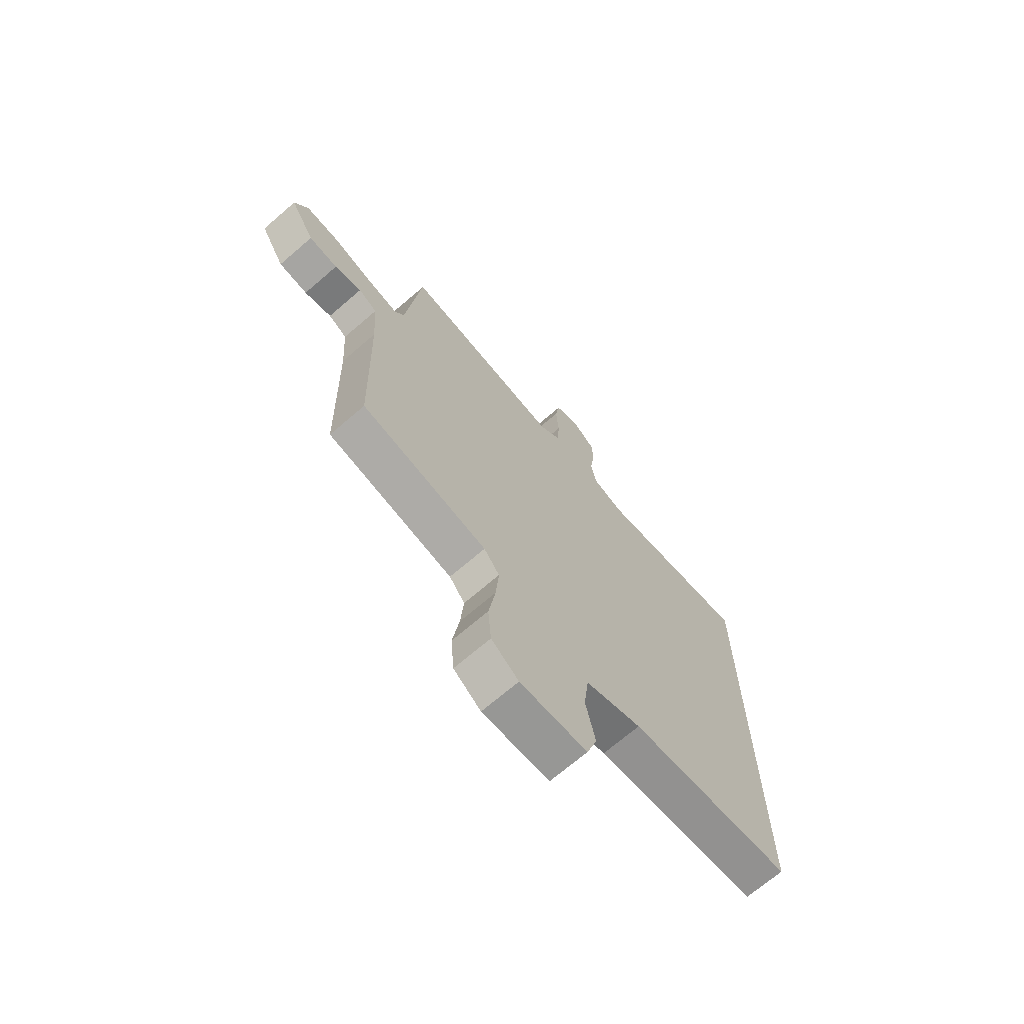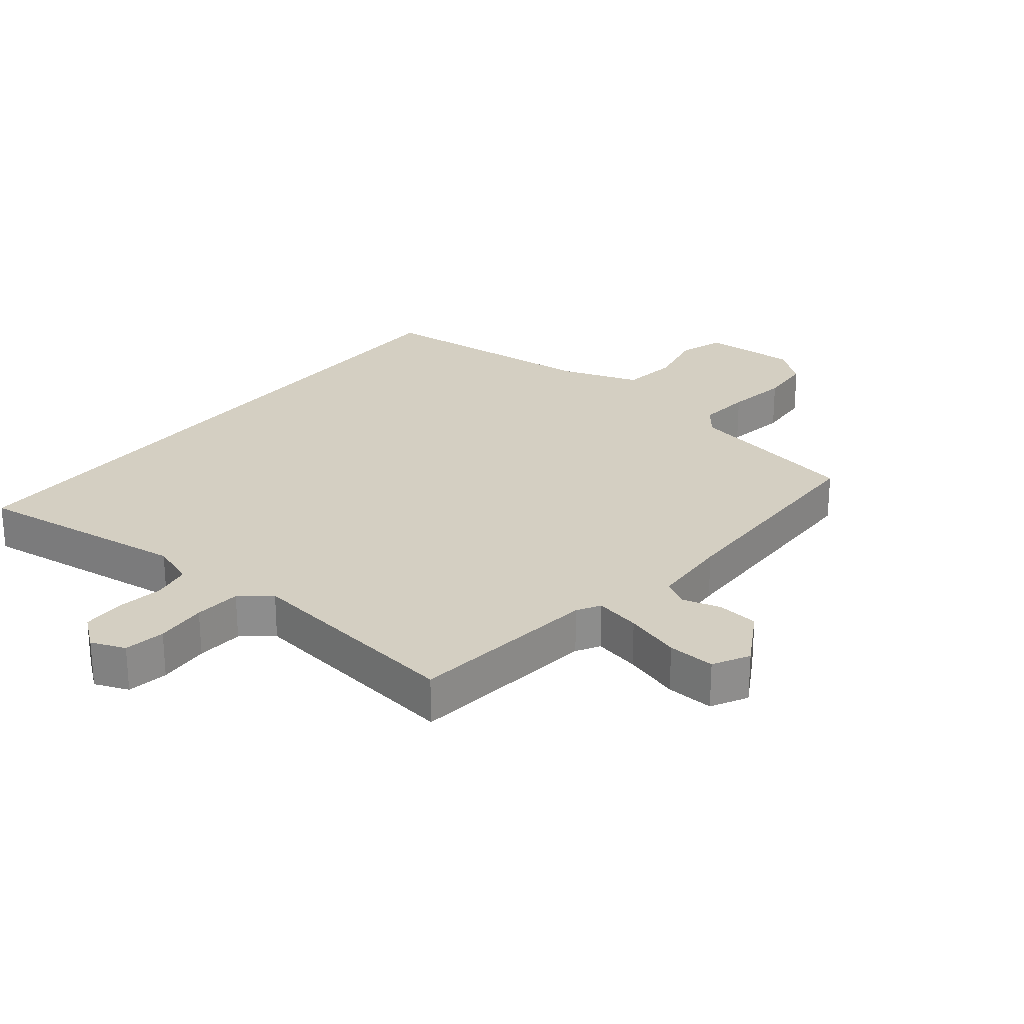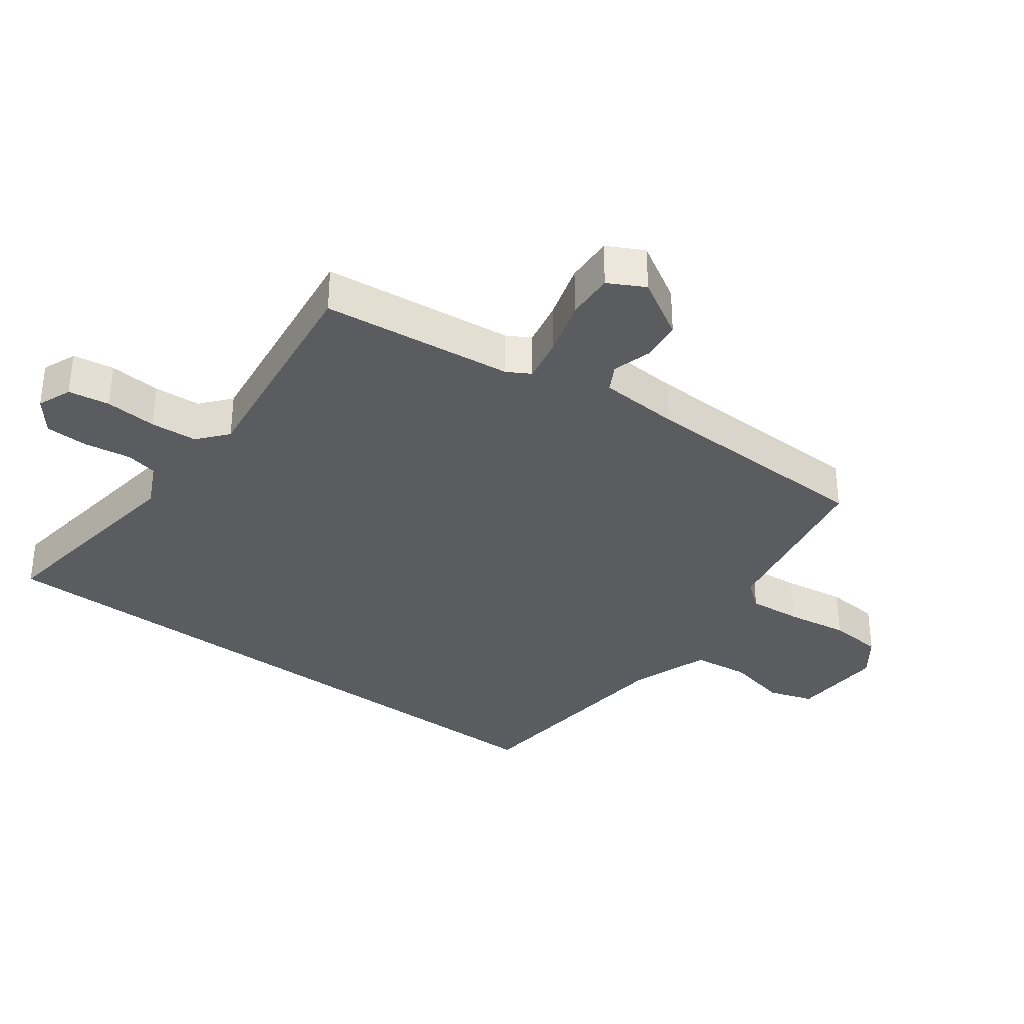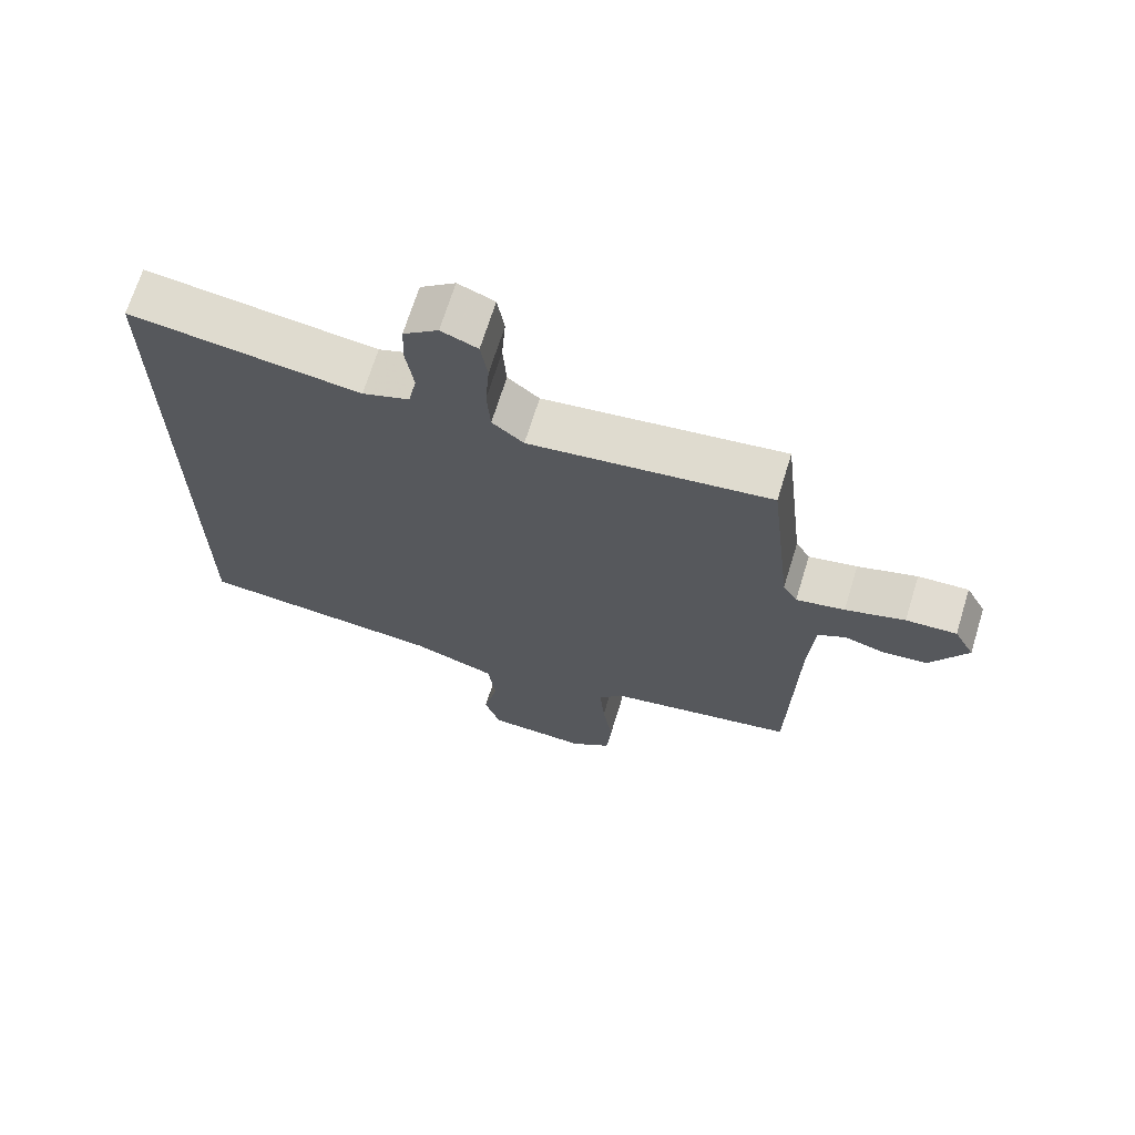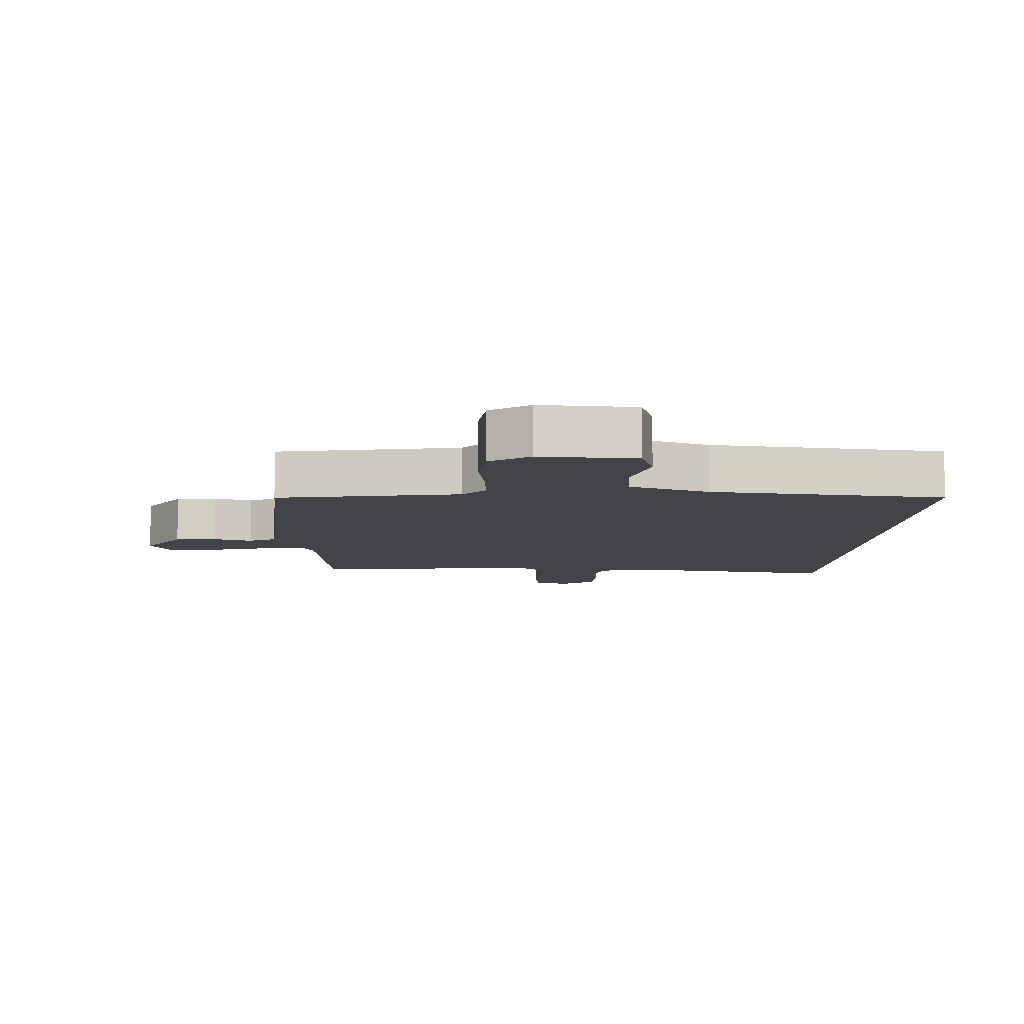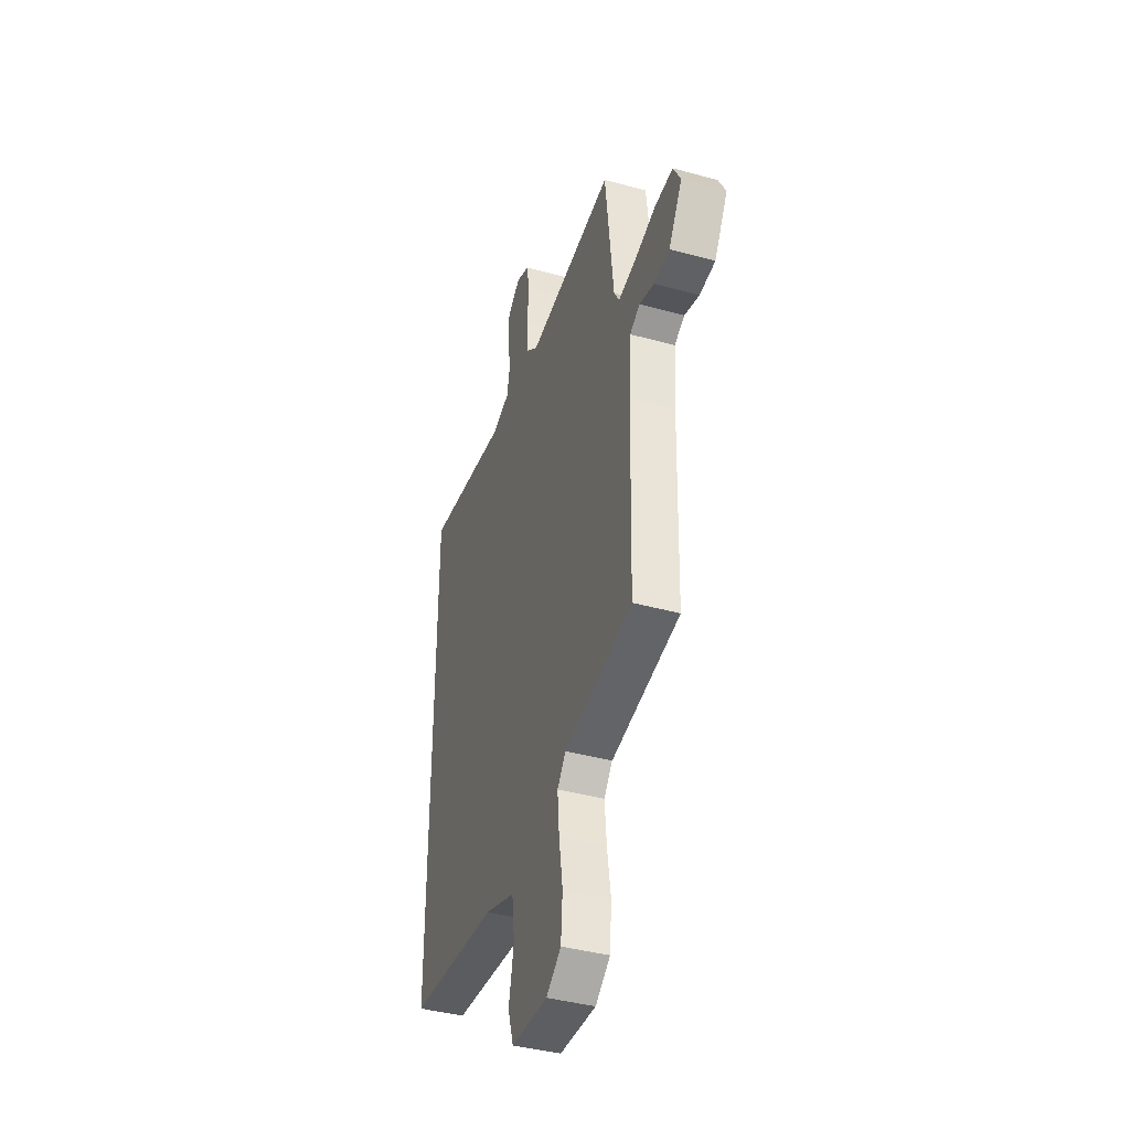
<metadata>
{"format":"obj","ext":"obj","renderer":"f3d","projection":"perspective","resolution":1024,"background":"white","views":[{"elev":-69.7,"azim":130.8,"up":"+Z"},{"elev":25.5,"azim":38.7,"up":"+Y"},{"elev":-34.3,"azim":53.1,"up":"+Y"},{"elev":68.8,"azim":17.2,"up":"+Z"},{"elev":-7.9,"azim":176.1,"up":"+Y"},{"elev":-40.2,"azim":71.2,"up":"+Z"}]}
</metadata>
<code>
v -0.5 0.07 -0.501
v -0.5 0.07 0.522
v -0.163 0.07 0.478
v -0.094 0.07 0.503
v -0.082 0.07 0.563
v -0.093 0.07 0.636
v -0.091 0.07 0.702
v -0.04 0.07 0.742
v 0.013 0.07 0.721
v 0.023 0.07 0.657
v 0.017 0.07 0.577
v 0.022 0.07 0.504
v 0.068 0.07 0.466
v 0.42 0.07 0.514
v 0.454 0.07 0.217
v 0.475 0.07 0.181
v 0.546 0.07 0.196
v 0.633 0.07 0.223
v 0.707 0.07 0.227
v 0.737 0.07 0.171
v 0.683 0.07 0.079
v 0.619 0.07 0.072
v 0.559 0.07 0.089
v 0.518 0.07 0.066
v 0.51 0.07 -0.059
v 0.501 0.07 -0.43
v 0.223 0.07 -0.485
v 0.189 0.07 -0.528
v 0.196 0.07 -0.611
v 0.211 0.07 -0.708
v 0.204 0.07 -0.793
v 0.144 0.07 -0.838
v -0.003 0.07 -0.832
v -0.026 0.07 -0.762
v -0.005 0.07 -0.665
v -0.016 0.07 -0.577
v -0.14 0.07 -0.534
v -0.5 0 -0.501
v -0.5 0 0.522
v -0.163 0 0.478
v -0.094 0 0.503
v -0.082 0 0.563
v -0.093 0 0.636
v -0.091 0 0.702
v -0.04 0 0.742
v 0.013 0 0.721
v 0.023 0 0.657
v 0.017 0 0.577
v 0.022 0 0.504
v 0.068 0 0.466
v 0.42 0 0.514
v 0.454 0 0.217
v 0.475 0 0.181
v 0.546 0 0.196
v 0.633 0 0.223
v 0.707 0 0.227
v 0.737 0 0.171
v 0.683 0 0.079
v 0.619 0 0.072
v 0.559 0 0.089
v 0.518 0 0.066
v 0.51 0 -0.059
v 0.501 0 -0.43
v 0.223 0 -0.485
v 0.189 0 -0.528
v 0.196 0 -0.611
v 0.211 0 -0.708
v 0.204 0 -0.793
v 0.144 0 -0.838
v -0.003 0 -0.832
v -0.026 0 -0.762
v -0.005 0 -0.665
v -0.016 0 -0.577
v -0.14 0 -0.534
f 33 34 35
f 32 33 35
f 31 32 35
f 30 31 35
f 29 30 35
f 28 29 35 36
f 27 28 36 37
f 1 2 3
f 37 1 3
f 27 37 3
f 26 27 3
f 25 26 3
f 21 22 23
f 20 21 23
f 19 20 23
f 18 19 23
f 17 18 23
f 16 17 23 24
f 25 3 4
f 24 25 4
f 16 24 4
f 15 16 4
f 9 10 11
f 8 9 11
f 7 8 11
f 6 7 11
f 5 6 11
f 5 11 12
f 4 5 12 13
f 13 14 15
f 4 13 15
f 72 71 70
f 72 70 69
f 72 69 68
f 72 68 67
f 72 67 66
f 73 72 66 65
f 74 73 65 64
f 40 39 38
f 40 38 74
f 40 74 64
f 40 64 63
f 40 63 62
f 60 59 58
f 60 58 57
f 60 57 56
f 60 56 55
f 60 55 54
f 61 60 54 53
f 41 40 62
f 41 62 61
f 41 61 53
f 41 53 52
f 48 47 46
f 48 46 45
f 48 45 44
f 48 44 43
f 48 43 42
f 49 48 42
f 50 49 42 41
f 52 51 50
f 52 50 41
f 1 38 39 2
f 2 39 40 3
f 3 40 41 4
f 4 41 42 5
f 5 42 43 6
f 6 43 44 7
f 7 44 45 8
f 8 45 46 9
f 9 46 47 10
f 10 47 48 11
f 11 48 49 12
f 12 49 50 13
f 13 50 51 14
f 14 51 52 15
f 15 52 53 16
f 16 53 54 17
f 17 54 55 18
f 18 55 56 19
f 19 56 57 20
f 20 57 58 21
f 21 58 59 22
f 22 59 60 23
f 23 60 61 24
f 24 61 62 25
f 25 62 63 26
f 26 63 64 27
f 27 64 65 28
f 28 65 66 29
f 29 66 67 30
f 30 67 68 31
f 31 68 69 32
f 32 69 70 33
f 33 70 71 34
f 34 71 72 35
f 35 72 73 36
f 36 73 74 37
f 37 74 38 1

</code>
